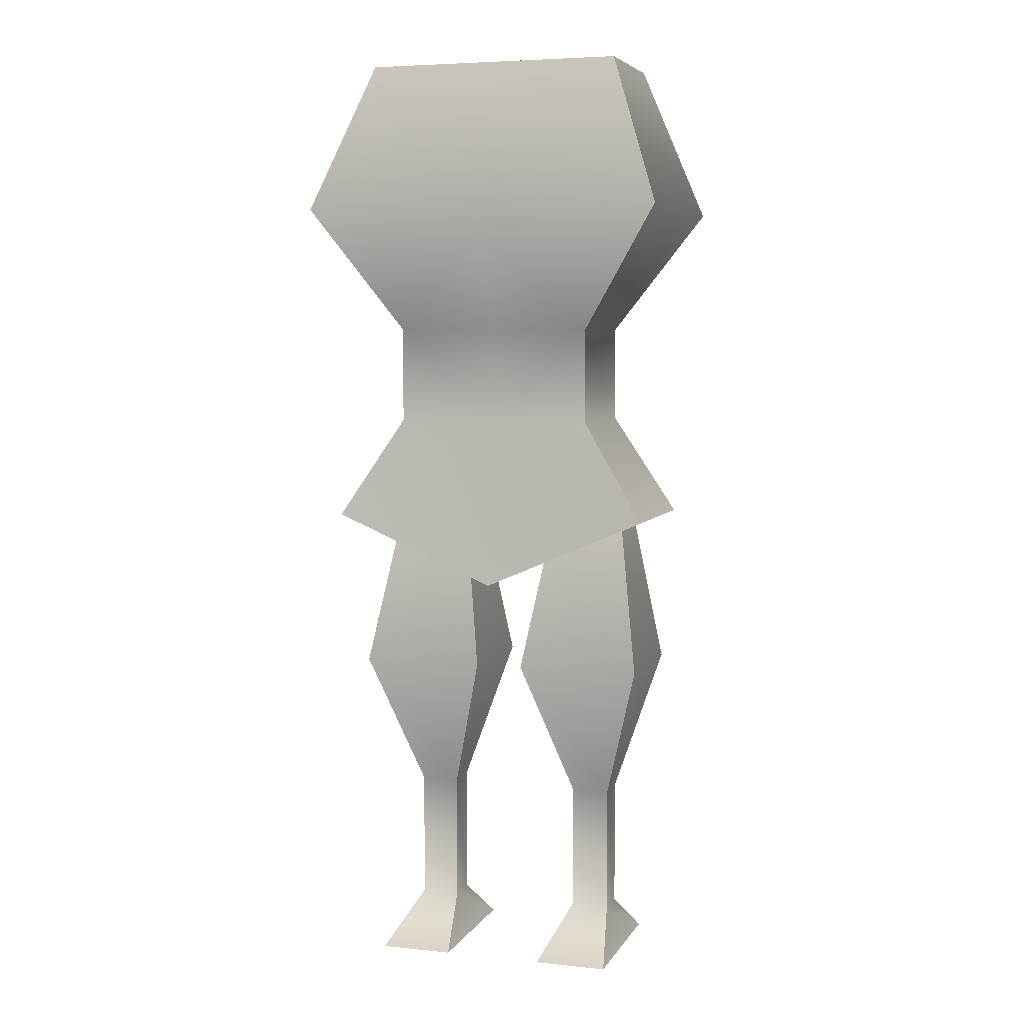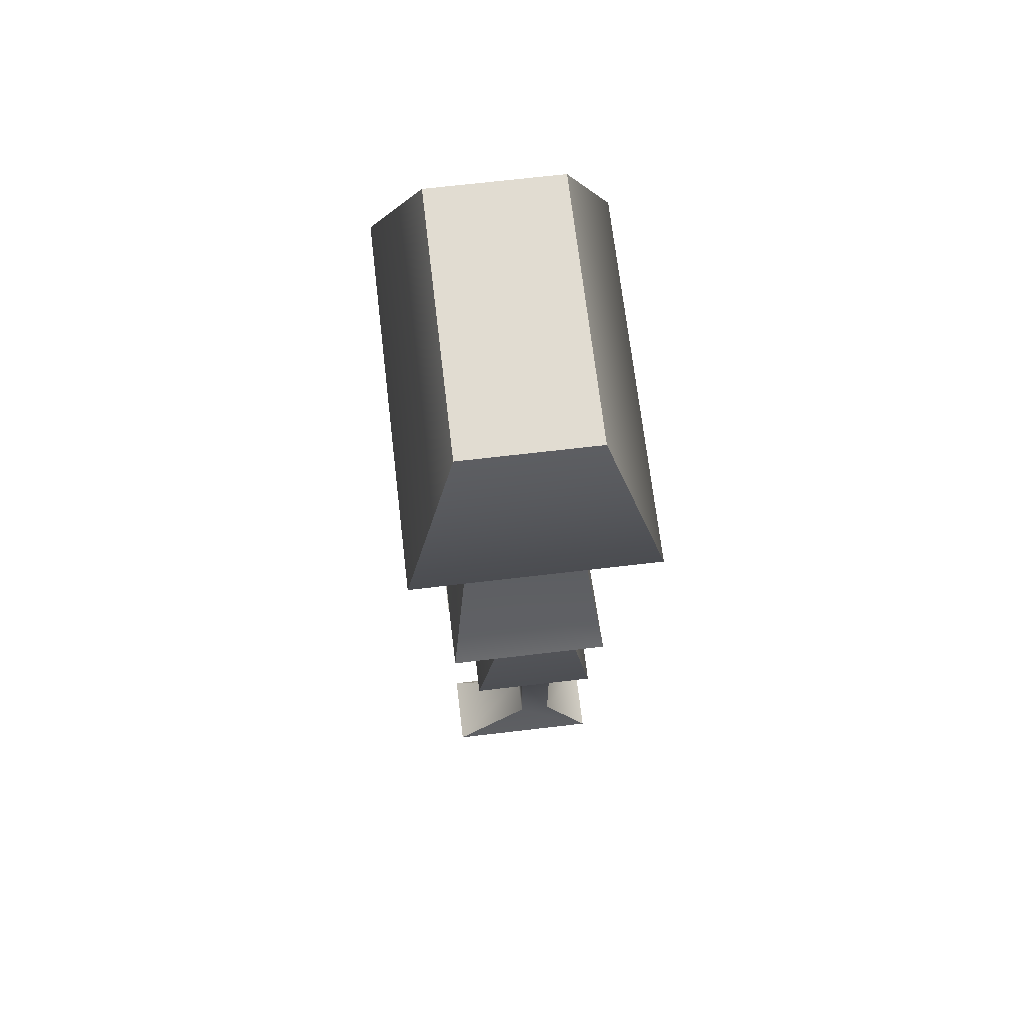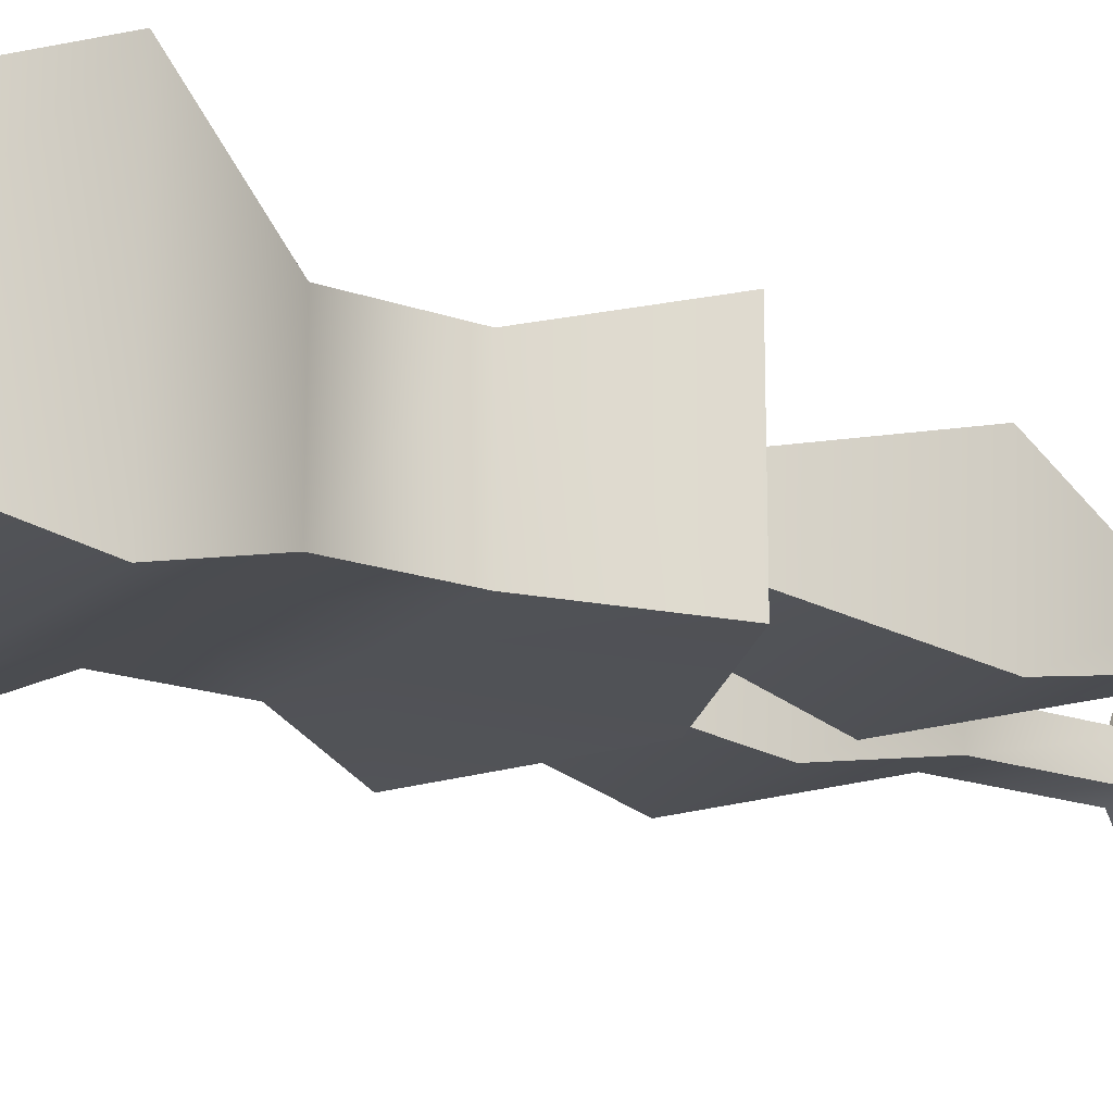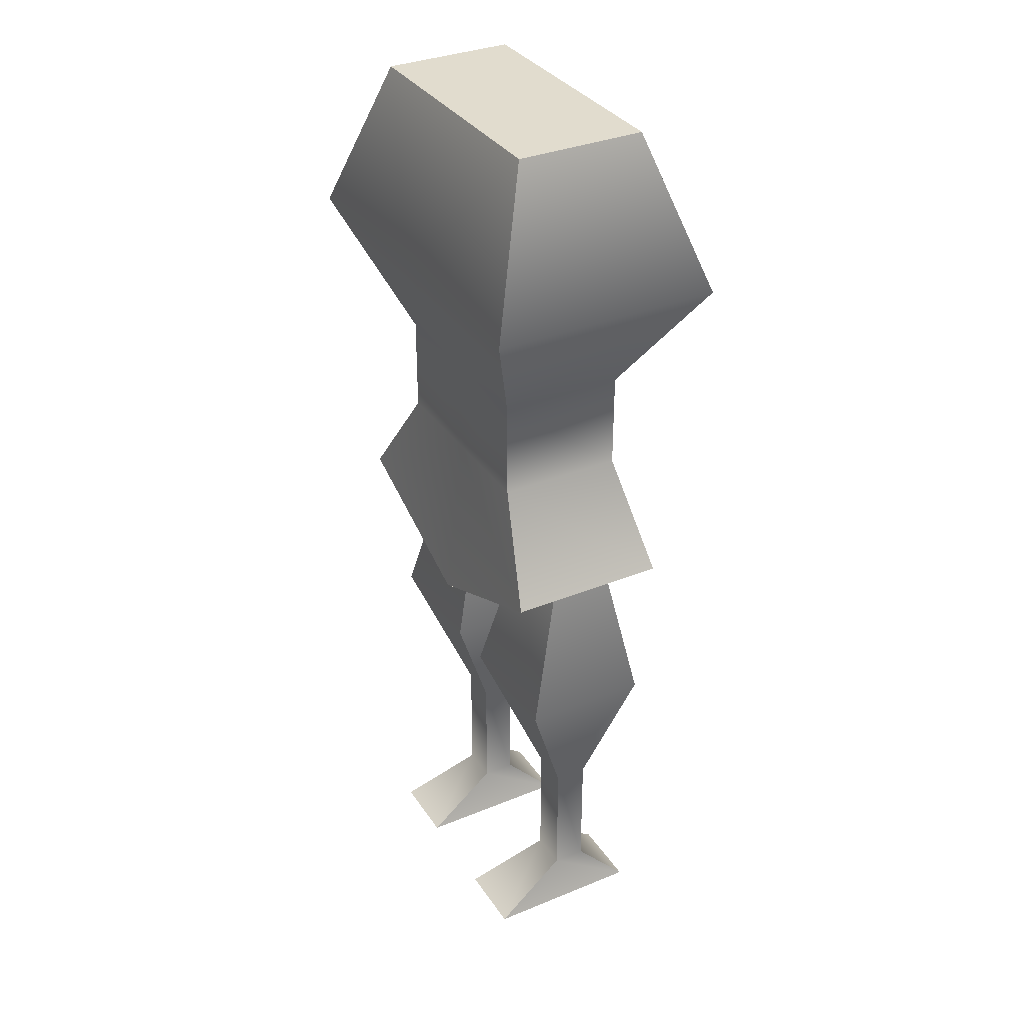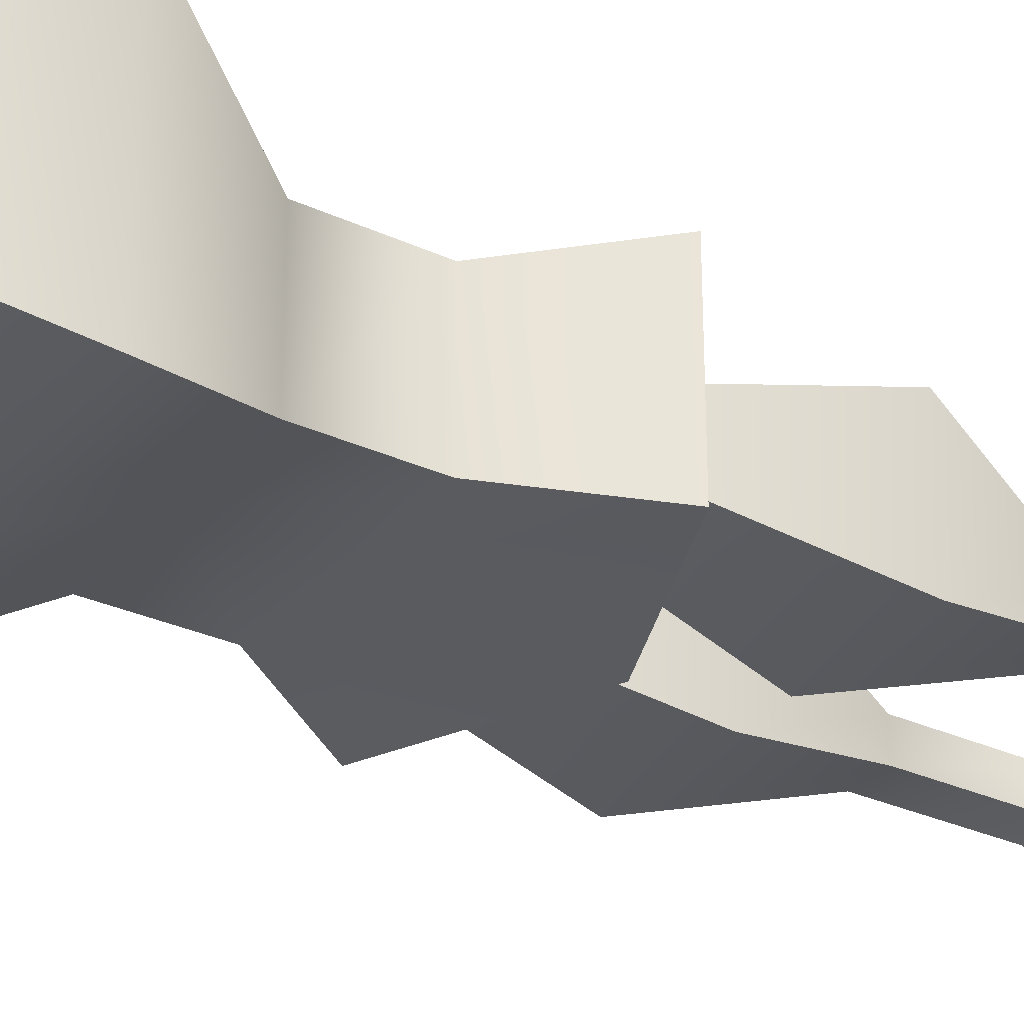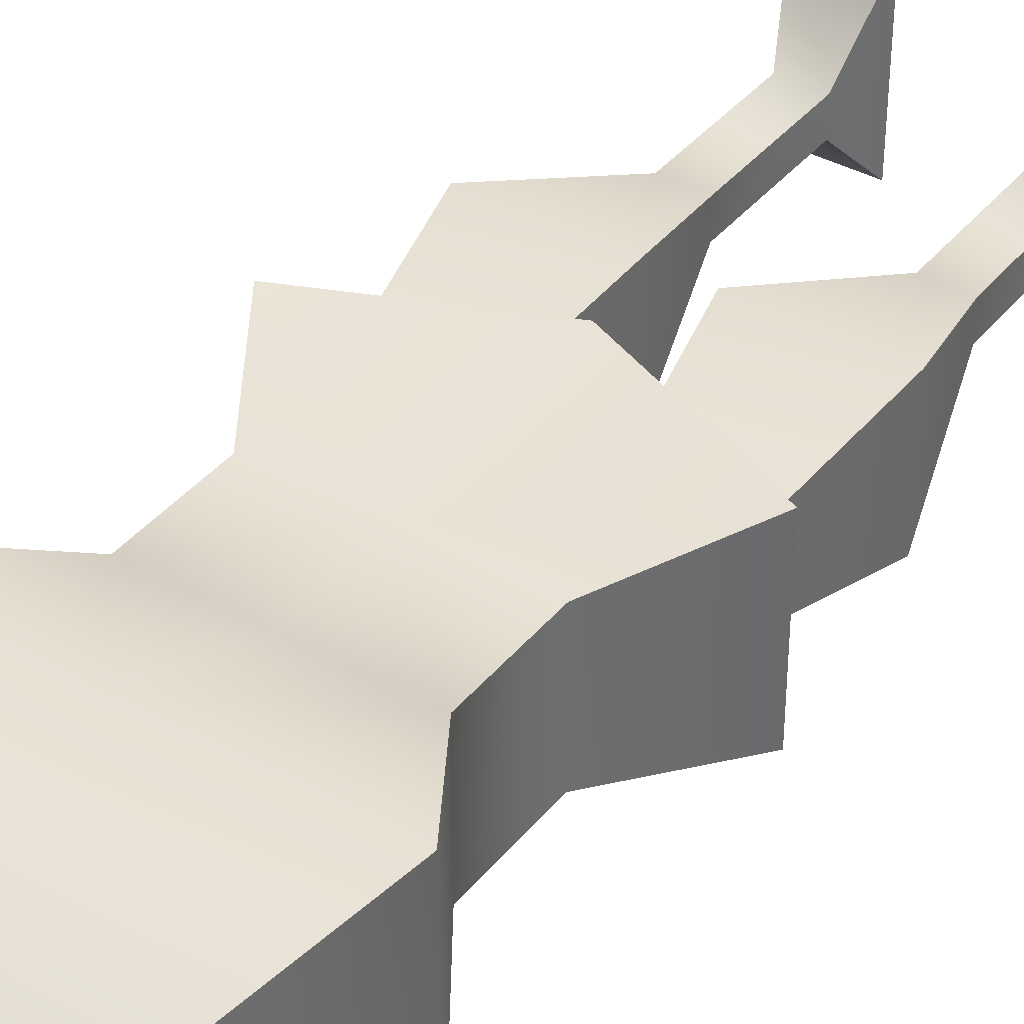
<metadata>
{"format":"obj","ext":"obj","renderer":"f3d","projection":"perspective","resolution":1024,"background":"white","views":[{"elev":5.5,"azim":17.7,"up":"+Y"},{"elev":69.2,"azim":83.3,"up":"+Y"},{"elev":-18.7,"azim":-123.7,"up":"+Z"},{"elev":34.1,"azim":61.1,"up":"+Y"},{"elev":-30.2,"azim":-123.8,"up":"+Z"},{"elev":38.9,"azim":-145.3,"up":"+Z"}]}
</metadata>
<code>
g default
v -0.3823 -1.5 0.2523
v -0.1498 -1.5 0.2523
v -0.3823 0 0.04965
v -0.1498 0 0.04965
v -0.3823 0 -0.1217
v -0.1498 0 -0.1217
v -0.3823 -1.5 -0.2477
v -0.1498 -1.5 -0.2477
v -0.2043 -1.368 0.000122
v -0.3279 -1.368 0.000122
v -0.3279 -1.368 -0.1037
v -0.2043 -1.368 -0.1037
v -0.2043 -0.9585 0.000122
v -0.3279 -0.9585 0.000122
v -0.3279 -0.9585 -0.1037
v -0.2043 -0.9585 -0.1037
v -0.0681 -0.5096 0.1757
v -0.464 -0.5096 0.1757
v -0.464 -0.5096 -0.2207
v -0.0681 -0.5096 -0.2207
v -0.5305 0 0.2523
v 0.5169 0 0.2523
v -0.4148 1.5 0.2027
v 0.408 1.5 0.2027
v -0.4148 1.5 -0.2027
v 0.408 1.5 -0.2027
v -0.5305 0 -0.2477
v 0.5169 0 -0.2477
v 0.585 1.022 0.3648
v -0.585 1.022 0.3648
v -0.585 1.022 -0.3648
v 0.585 1.022 -0.3648
v 0.3126 0.6274 0.1892
v -0.3263 0.6274 0.1892
v -0.3263 0.6274 -0.2027
v 0.3126 0.6274 -0.2027
v 0.3126 0.3222 0.1892
v -0.3263 0.3222 0.1892
v -0.3263 0.3222 -0.2027
v 0.3126 0.3222 -0.2027
v -0.003673 -0.2247 0.2523
v -0.003673 0.3222 0.1892
v -0.003673 0.6274 0.1892
v -0.003673 1.022 0.3648
v -0.003673 1.5 0.2027
v -0.003673 1.5 -0.2027
v -0.003673 1.022 -0.3648
v -0.003673 0.6274 -0.2027
v -0.003673 0.3222 -0.2027
v -0.003673 -0.2247 -0.2477
v 0.1677 -1.5 0.2523
v 0.4002 -1.5 0.2523
v 0.1677 0 0.04965
v 0.4002 0 0.04965
v 0.1677 0 -0.1217
v 0.4002 0 -0.1217
v 0.1677 -1.5 -0.2477
v 0.4002 -1.5 -0.2477
v 0.3457 -1.368 0.000122
v 0.2221 -1.368 0.000122
v 0.2221 -1.368 -0.1037
v 0.3457 -1.368 -0.1037
v 0.3457 -0.9585 0.000122
v 0.2221 -0.9585 0.000122
v 0.2221 -0.9585 -0.1037
v 0.3457 -0.9585 -0.1037
v 0.4819 -0.5096 0.1757
v 0.08597 -0.5096 0.1757
v 0.08597 -0.5096 -0.2207
v 0.4819 -0.5096 -0.2207
g pasted__pCube14
f 1 2 10
f 10 2 9
f 3 4 5
f 5 4 6
f 11 12 7
f 7 12 8
f 7 8 1
f 1 8 2
f 2 8 9
f 9 8 12
f 1 10 7
f 7 10 11
f 10 9 14
f 14 9 13
f 11 10 15
f 15 10 14
f 15 16 11
f 11 16 12
f 9 12 13
f 13 12 16
f 14 13 18
f 18 13 17
f 15 14 19
f 19 14 18
f 19 20 15
f 15 20 16
f 16 20 13
f 13 20 17
f 18 17 3
f 3 17 4
f 18 3 19
f 19 3 5
f 5 6 19
f 19 6 20
f 17 20 4
f 4 20 6
f 41 42 21
f 21 42 38
f 23 45 25
f 25 45 46
f 39 49 27
f 27 49 50
f 27 50 21
f 21 50 41
f 22 28 37
f 37 28 40
f 21 38 27
f 27 38 39
f 30 44 23
f 23 44 45
f 31 30 25
f 25 30 23
f 46 47 25
f 25 47 31
f 29 32 24
f 24 32 26
f 43 44 34
f 34 44 30
f 35 34 31
f 31 34 30
f 31 47 35
f 35 47 48
f 36 32 33
f 33 32 29
f 38 42 34
f 34 42 43
f 39 38 35
f 35 38 34
f 35 48 39
f 39 48 49
f 37 40 33
f 33 40 36
f 41 22 42
f 42 22 37
f 43 42 33
f 33 42 37
f 43 33 44
f 44 33 29
f 45 44 24
f 24 44 29
f 46 45 26
f 26 45 24
f 46 26 47
f 47 26 32
f 48 47 36
f 36 47 32
f 49 48 40
f 40 48 36
f 50 49 28
f 28 49 40
f 41 50 22
f 22 50 28
f 51 52 60
f 60 52 59
f 53 54 55
f 55 54 56
f 61 62 57
f 57 62 58
f 57 58 51
f 51 58 52
f 52 58 59
f 59 58 62
f 51 60 57
f 57 60 61
f 60 59 64
f 64 59 63
f 61 60 65
f 65 60 64
f 65 66 61
f 61 66 62
f 59 62 63
f 63 62 66
f 64 63 68
f 68 63 67
f 65 64 69
f 69 64 68
f 69 70 65
f 65 70 66
f 66 70 63
f 63 70 67
f 68 67 53
f 53 67 54
f 68 53 69
f 69 53 55
f 55 56 69
f 69 56 70
f 67 70 54
f 54 70 56

</code>
